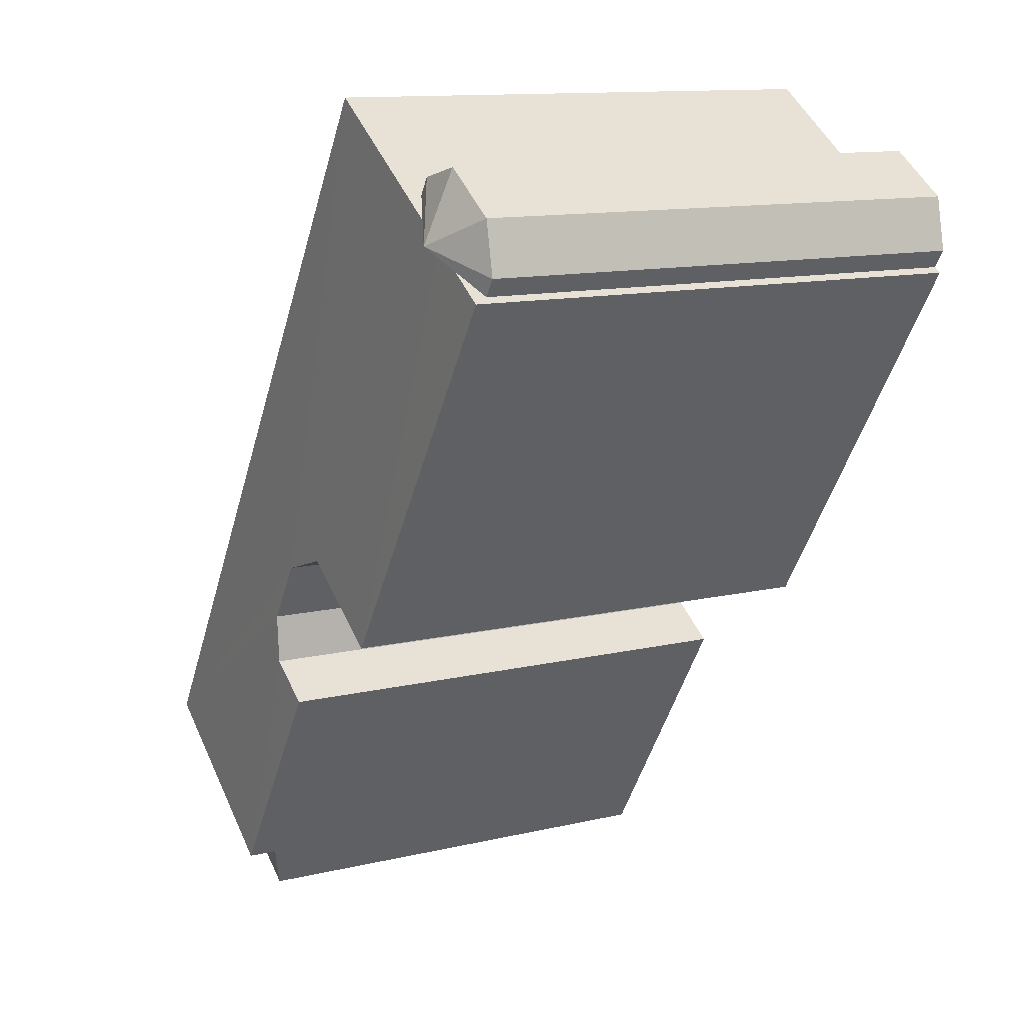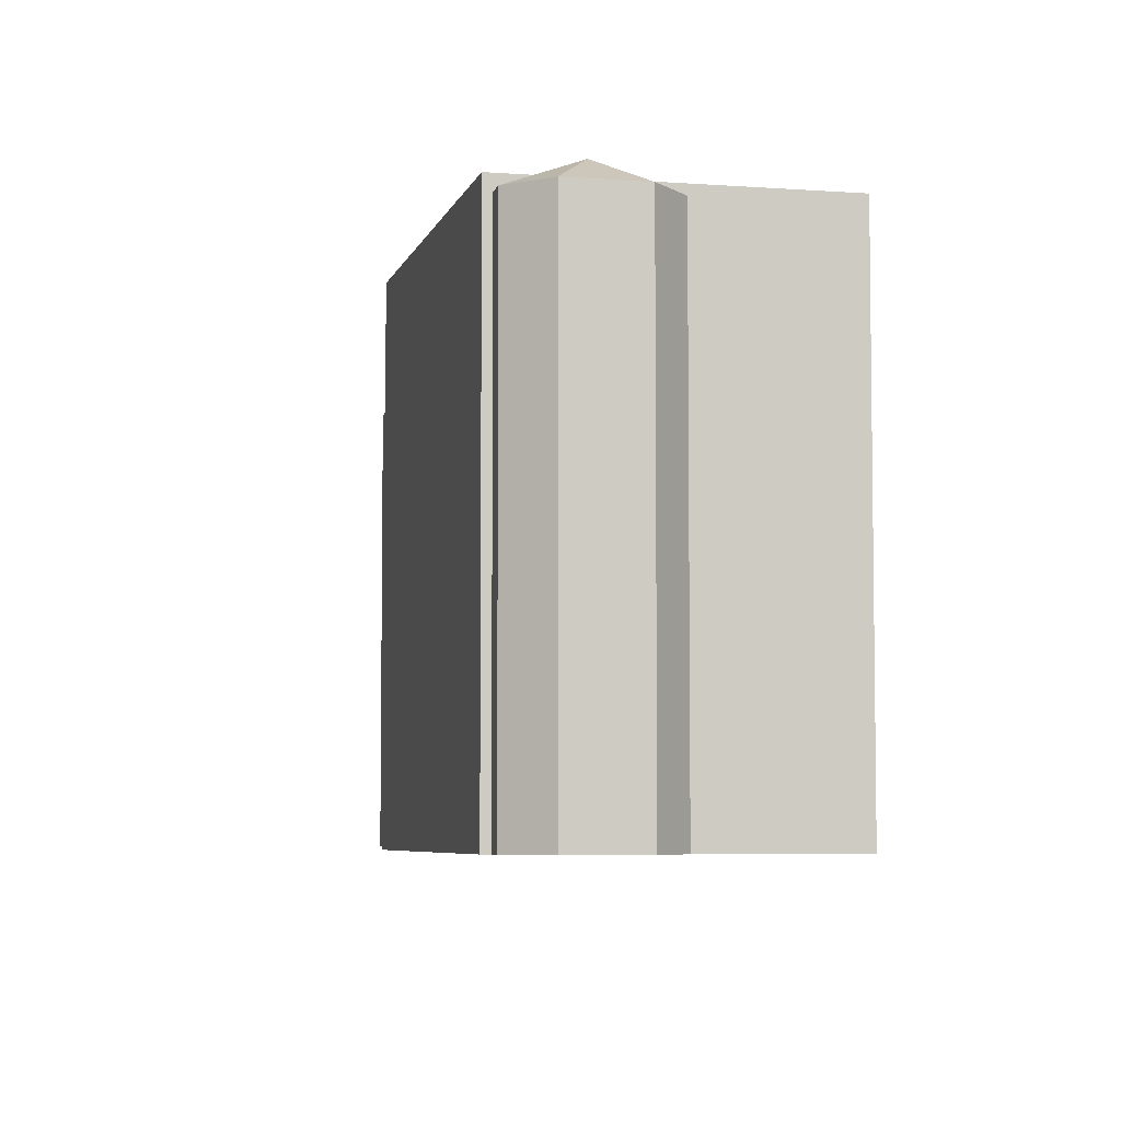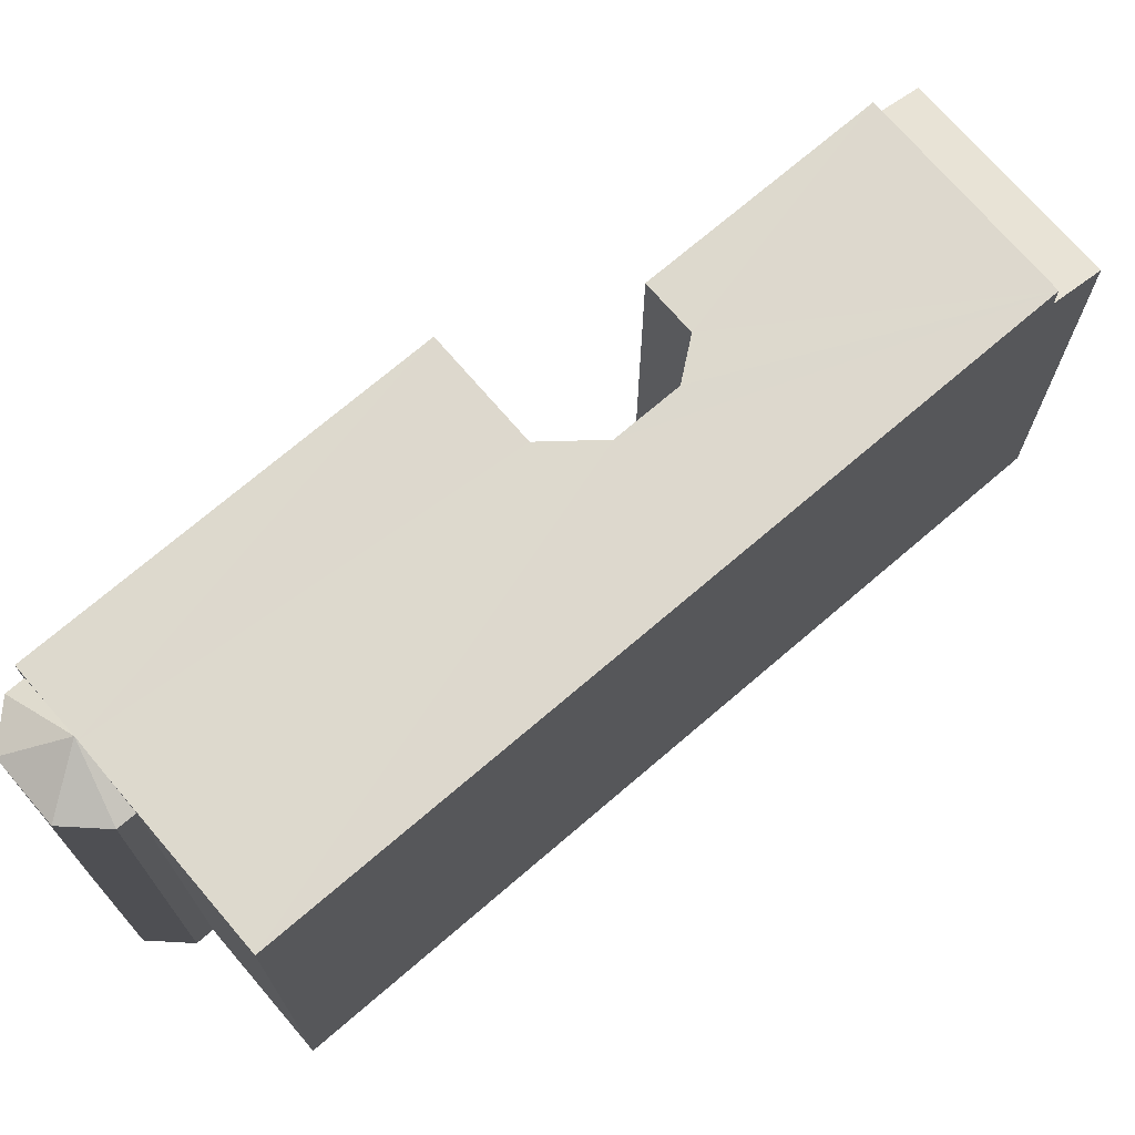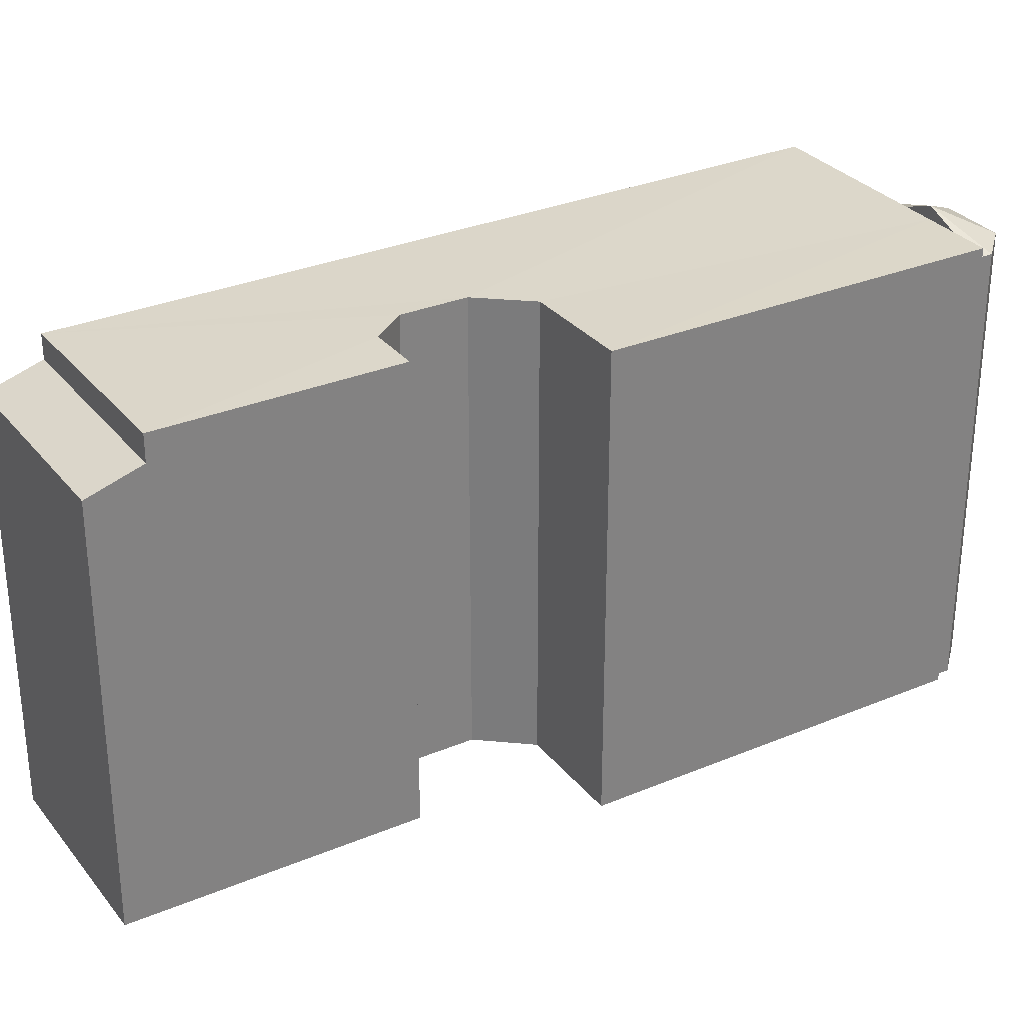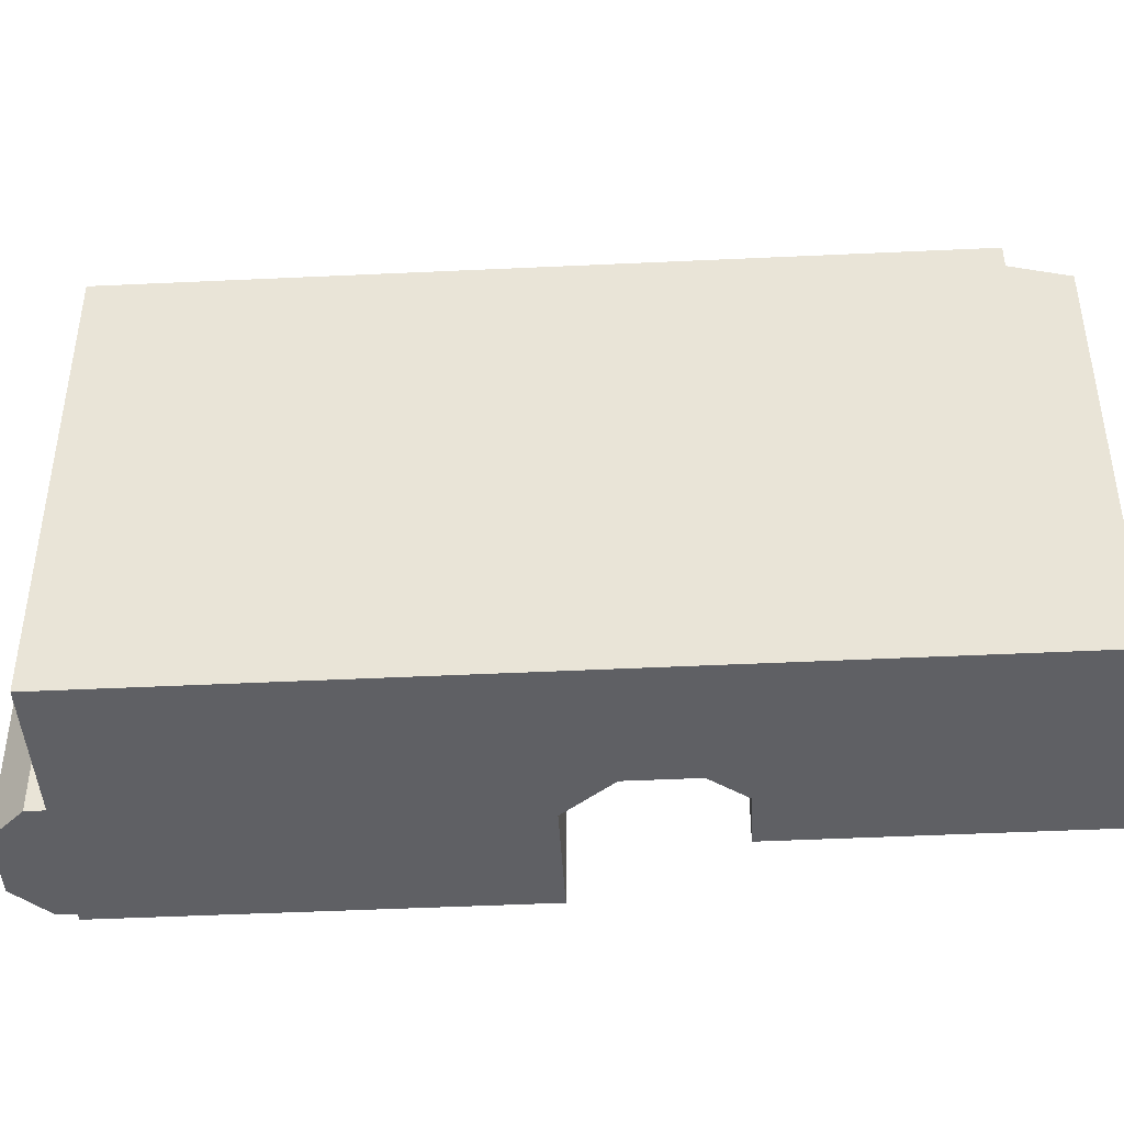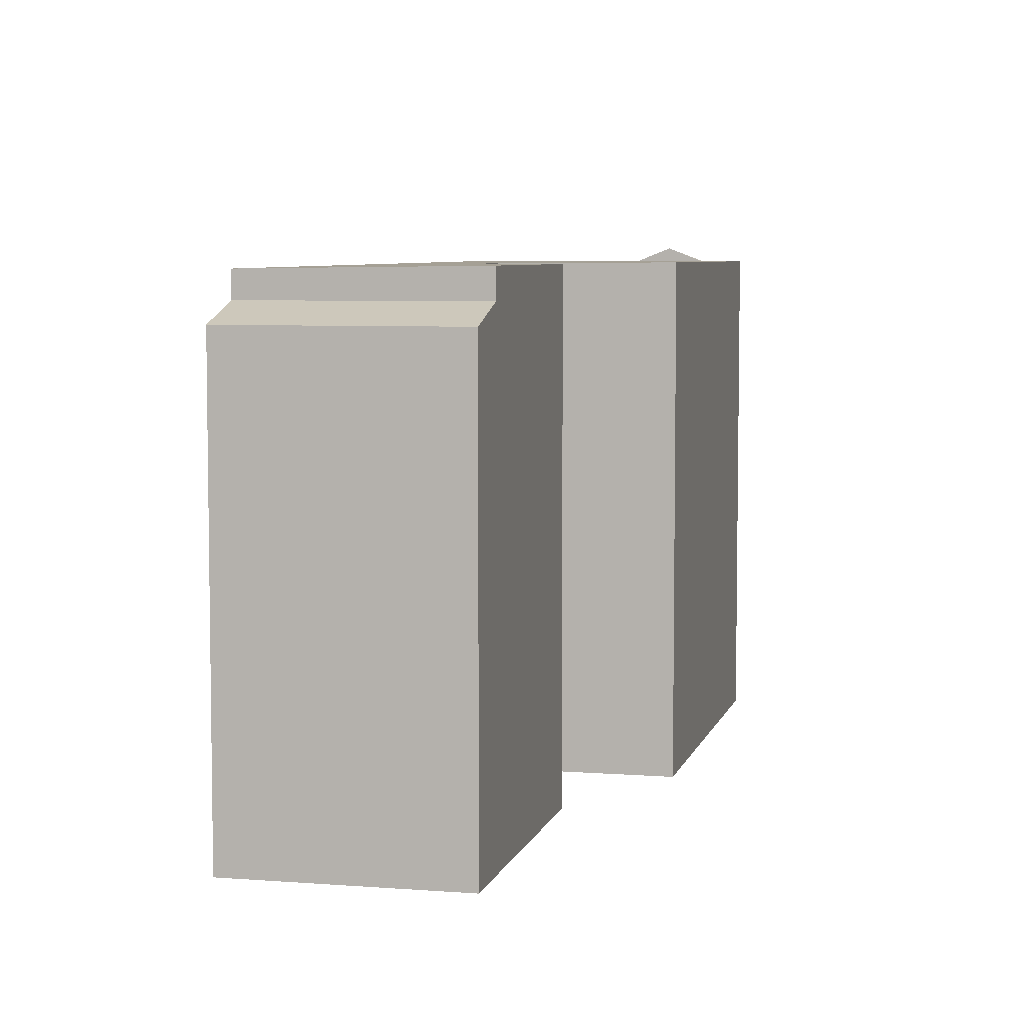
<metadata>
{"format":"obj","ext":"obj","renderer":"f3d","projection":"perspective","resolution":1024,"background":"white","views":[{"elev":12.2,"azim":-119.3,"up":"+Z"},{"elev":-5.6,"azim":-46.2,"up":"+Y"},{"elev":71.9,"azim":16.3,"up":"+Y"},{"elev":30.4,"azim":-154.3,"up":"+Y"},{"elev":-44.2,"azim":60.2,"up":"+Y"},{"elev":6.0,"azim":160.3,"up":"+Y"}]}
</metadata>
<code>
v -9.032 6.343 6.1
v -8.852 6.343 6.217
v -3.156 6.362 -2.924
v -8.098 6.343 6.708
v -7.332 6.343 7.207
v -3.156 6.362 -2.924
v -8.852 6.343 6.217
v -8.098 6.343 6.708
v -3.156 6.362 -2.924
v -2.663 6.343 10.25
v 1.004 6.343 -1.791
v -0.6136 6.343 -1.269
v 0.6854 6.343 -5.3
v 1.905 6.343 -4.505
v 4.178 6.343 -10.66
v 1.004 6.343 -1.791
v 8.937 6.274 -7.563
v 1.992 6.343 -3.308
v -2.663 6.343 10.25
v 8.937 6.274 -7.563
v 1.004 6.343 -1.791
v -7.332 6.343 7.207
v -0.6136 6.343 -1.269
v -3.156 6.362 -2.924
v 1.905 6.343 -4.505
v 1.992 6.343 -3.308
v 8.937 6.274 -7.563
v -5.824 6.343 8.189
v -2.663 6.343 10.25
v -0.6136 6.343 -1.269
v -6.571 6.343 7.702
v -5.824 6.343 8.189
v -0.6136 6.343 -1.269
v -7.332 6.343 7.207
v -6.571 6.343 7.702
v -0.6136 6.343 -1.269
v 1.905 6.343 -4.505
v 8.937 6.274 -7.563
v 4.178 6.343 -10.66
v 4.178 5.62 -10.66
v 8.937 5.62 -7.563
v 9.753 5.151 -8.816
v 4.994 5.151 -11.92
v -9.124 5.985 6.634
v -7.332 6.707 7.207
v -8.098 6.343 6.708
v -9.124 5.985 6.634
v -8.098 6.343 6.708
v -8.852 5.985 6.217
v -9.124 5.985 6.634
v -8.861 5.985 7.902
v -7.332 6.707 7.207
v -8.861 5.985 7.902
v -7.333 5.985 8.897
v -7.332 6.707 7.207
v -7.332 6.707 7.207
v -6.096 5.985 8.607
v -6.571 6.343 7.702
v -6.571 6.343 7.702
v -6.096 5.985 8.607
v -5.824 5.985 8.189
v -7.333 5.985 8.897
v -6.096 5.985 8.607
v -7.332 6.707 7.207
v -9.032 6.343 6.1
v -3.156 6.362 -2.924
v -3.156 -6.279 -2.924
v -9.032 -6.279 6.1
v -8.942 -6.279 6.158
v -8.852 5.985 6.217
v -8.852 6.343 6.217
v -8.942 -6.279 6.158
v -8.852 -6.279 6.217
v -8.852 5.985 6.217
v -9.032 6.343 6.1
v -9.032 -6.279 6.1
v -8.942 -6.279 6.158
v -9.032 6.343 6.1
v -8.942 -6.279 6.158
v -8.852 6.343 6.217
v -8.852 6.343 6.217
v -8.852 5.985 6.217
v -8.098 6.343 6.708
v -6.571 6.343 7.702
v -5.824 5.985 8.189
v -5.824 6.343 8.189
v -5.824 -6.279 8.189
v -2.663 -6.279 10.25
v -2.663 6.343 10.25
v -5.824 5.985 8.189
v -5.824 6.343 8.189
v -5.824 5.985 8.189
v -2.663 6.343 10.25
v 3.137 -6.279 1.342
v 8.937 5.62 -7.563
v 8.937 6.274 -7.563
v 3.137 -6.279 1.342
v 8.937 -6.279 -7.563
v 8.937 5.62 -7.563
v -2.663 6.343 10.25
v -2.663 -6.279 10.25
v 3.137 -6.279 1.342
v -2.663 6.343 10.25
v 3.137 -6.279 1.342
v 8.937 6.274 -7.563
v 8.937 -6.279 -7.563
v 9.753 -6.279 -8.816
v 9.753 5.151 -8.816
v 8.937 5.62 -7.563
v 4.178 6.343 -10.66
v 8.937 6.274 -7.563
v 8.937 5.62 -7.563
v 4.178 5.62 -10.66
v 0.6854 6.343 -5.3
v 4.178 5.62 -10.66
v 4.178 -6.279 -10.66
v 0.6854 -6.279 -5.3
v 0.6854 6.343 -5.3
v 4.178 6.343 -10.66
v 4.178 5.62 -10.66
v 4.178 5.62 -10.66
v 4.994 5.151 -11.92
v 4.994 -6.279 -11.92
v 4.178 -6.279 -10.66
v 0.6854 -6.279 -5.3
v 1.905 -6.279 -4.505
v 1.905 6.343 -4.505
v 0.6854 6.343 -5.3
v 1.905 -6.279 -4.505
v 1.992 -6.279 -3.308
v 1.992 6.343 -3.308
v 1.905 6.343 -4.505
v 1.004 6.343 -1.791
v 1.992 6.343 -3.308
v 1.992 -6.279 -3.308
v 1.004 -6.279 -1.791
v -0.6136 6.343 -1.269
v 1.004 6.343 -1.791
v 1.004 -6.279 -1.791
v -0.6136 -6.279 -1.269
v -3.156 6.362 -2.924
v -1.885 -6.279 -2.097
v -3.156 -6.279 -2.924
v -1.885 -6.279 -2.097
v -0.6136 6.343 -1.269
v -0.6136 -6.279 -1.269
v -3.156 6.362 -2.924
v -0.6136 6.343 -1.269
v -1.885 -6.279 -2.097
v 4.994 5.151 -11.92
v 9.753 5.151 -8.816
v 9.753 -6.279 -8.816
v 4.994 -6.279 -11.92
v -9.124 5.985 6.634
v -8.852 5.985 6.217
v -8.852 -6.279 6.217
v -9.124 -6.279 6.634
v -9.124 -6.279 6.634
v -8.861 -6.279 7.902
v -8.861 5.985 7.902
v -9.124 5.985 6.634
v -8.097 -6.279 8.399
v -7.333 -6.279 8.897
v -7.333 5.985 8.897
v -8.861 5.985 7.902
v -8.861 -6.279 7.902
v -8.097 -6.279 8.399
v -8.861 5.985 7.902
v -8.097 -6.279 8.399
v -7.333 5.985 8.897
v -6.096 -6.279 8.607
v -5.824 -6.279 8.189
v -5.824 5.985 8.189
v -6.096 5.985 8.607
v -7.333 -6.279 8.897
v -6.096 -6.279 8.607
v -6.096 5.985 8.607
v -7.333 5.985 8.897
v -8.098 6.343 6.708
v -7.332 6.707 7.207
v -7.332 6.343 7.207
v -7.332 6.707 7.207
v -6.571 6.343 7.702
v -7.332 6.343 7.207
v -9.032 -6.279 6.1
v -3.156 -6.279 -2.924
v -1.885 -6.279 -2.097
v -0.6136 -6.279 -1.269
v 1.004 -6.279 -1.791
v 1.992 -6.279 -3.308
v 1.905 -6.279 -4.505
v 0.6854 -6.279 -5.3
v 4.178 -6.279 -10.66
v 4.994 -6.279 -11.92
v 9.753 -6.279 -8.816
v 8.937 -6.279 -7.563
v 3.137 -6.279 1.342
v -2.663 -6.279 10.25
v -5.824 -6.279 8.189
v -6.096 -6.279 8.607
v -7.333 -6.279 8.897
v -8.097 -6.279 8.399
v -8.861 -6.279 7.902
v -9.124 -6.279 6.634
v -8.852 -6.279 6.217
v -8.942 -6.279 6.158
g CDNNDG02_0012170
f 1 2 3
f 4 5 6
f 7 8 9
f 10 11 12
f 13 14 15
f 16 17 18
f 19 20 21
f 22 23 24
f 25 26 27
f 28 29 30
f 31 32 33
f 34 35 36
f 37 38 39
f 43 40 42
f 42 40 41
f 44 45 46
f 47 48 49
f 50 51 52
f 53 54 55
f 56 57 58
f 59 60 61
f 62 63 64
f 68 65 67
f 67 65 66
f 69 70 71
f 72 73 74
f 75 76 77
f 78 79 80
f 81 82 83
f 84 85 86
f 88 89 90
f 90 87 88
f 91 92 93
f 94 95 96
f 97 98 99
f 100 101 102
f 103 104 105
f 107 108 106
f 106 108 109
f 111 112 113
f 110 111 113
f 117 115 116
f 117 114 115
f 118 119 120
f 122 123 124
f 121 122 124
f 125 127 128
f 127 125 126
f 129 131 132
f 129 130 131
f 133 135 136
f 133 134 135
f 137 139 140
f 137 138 139
f 141 142 143
f 144 145 146
f 147 148 149
f 151 152 150
f 150 152 153
f 154 156 157
f 154 155 156
f 158 160 161
f 158 159 160
f 162 163 164
f 165 166 167
f 168 169 170
f 172 173 174
f 171 172 174
f 175 176 177
f 178 175 177
f 179 180 181
f 182 183 184
f 205 186 187
f 205 187 199
f 196 190 191
f 205 199 202
f 187 188 199
f 188 189 197
f 189 190 197
f 206 185 186
f 196 193 195
f 192 193 191
f 193 194 195
f 203 204 205
f 202 203 205
f 193 196 191
f 196 197 190
f 201 202 199
f 197 198 199
f 200 201 199
f 205 206 186
f 199 188 197

</code>
